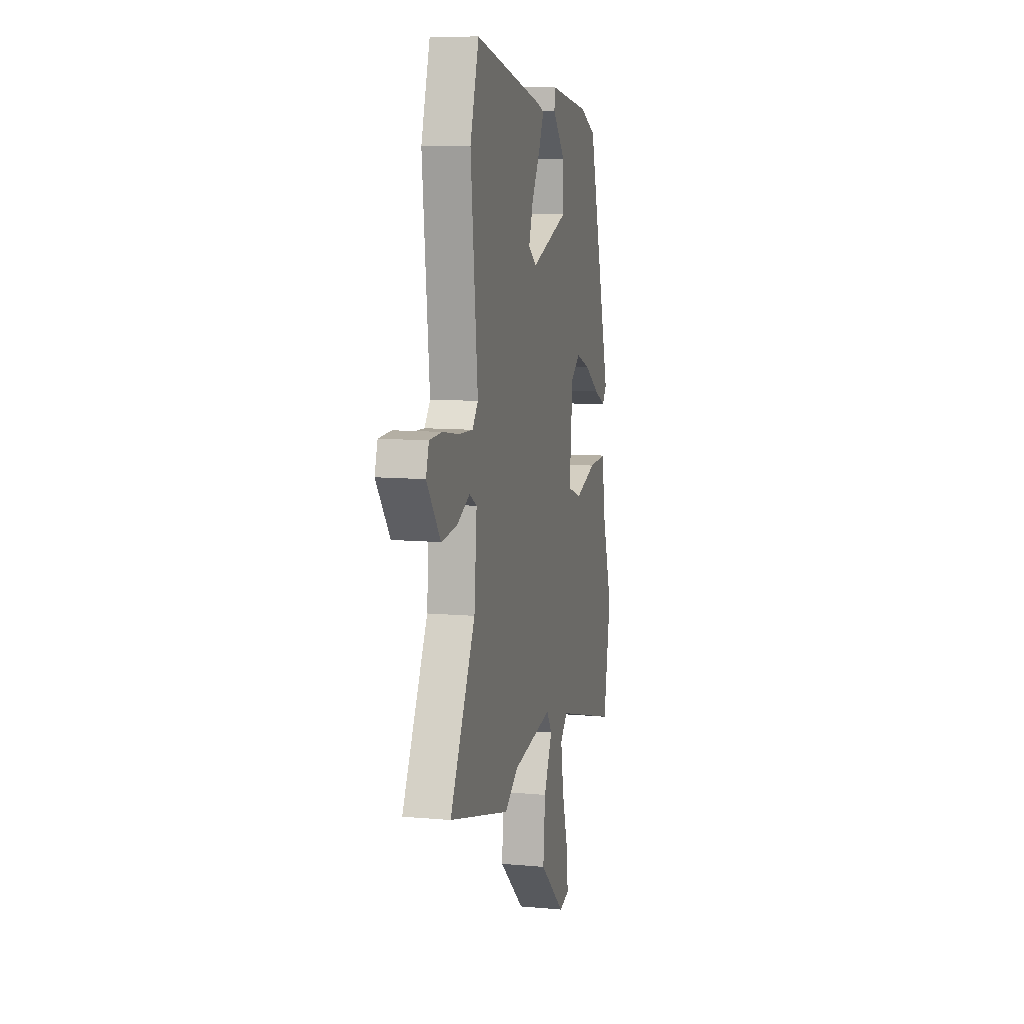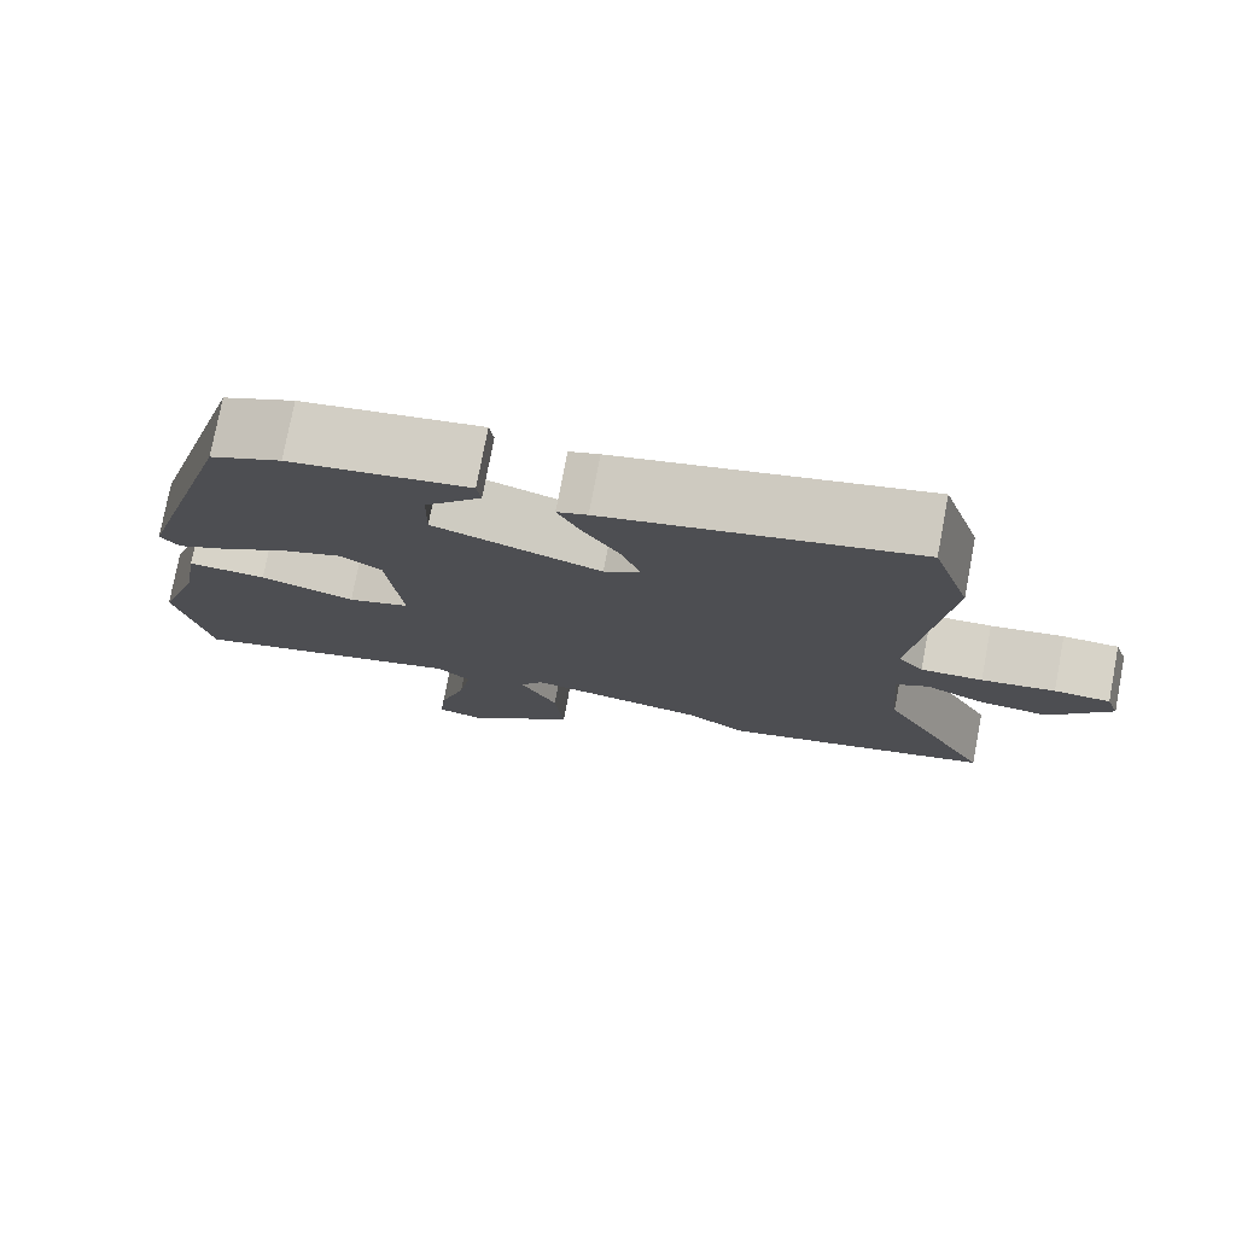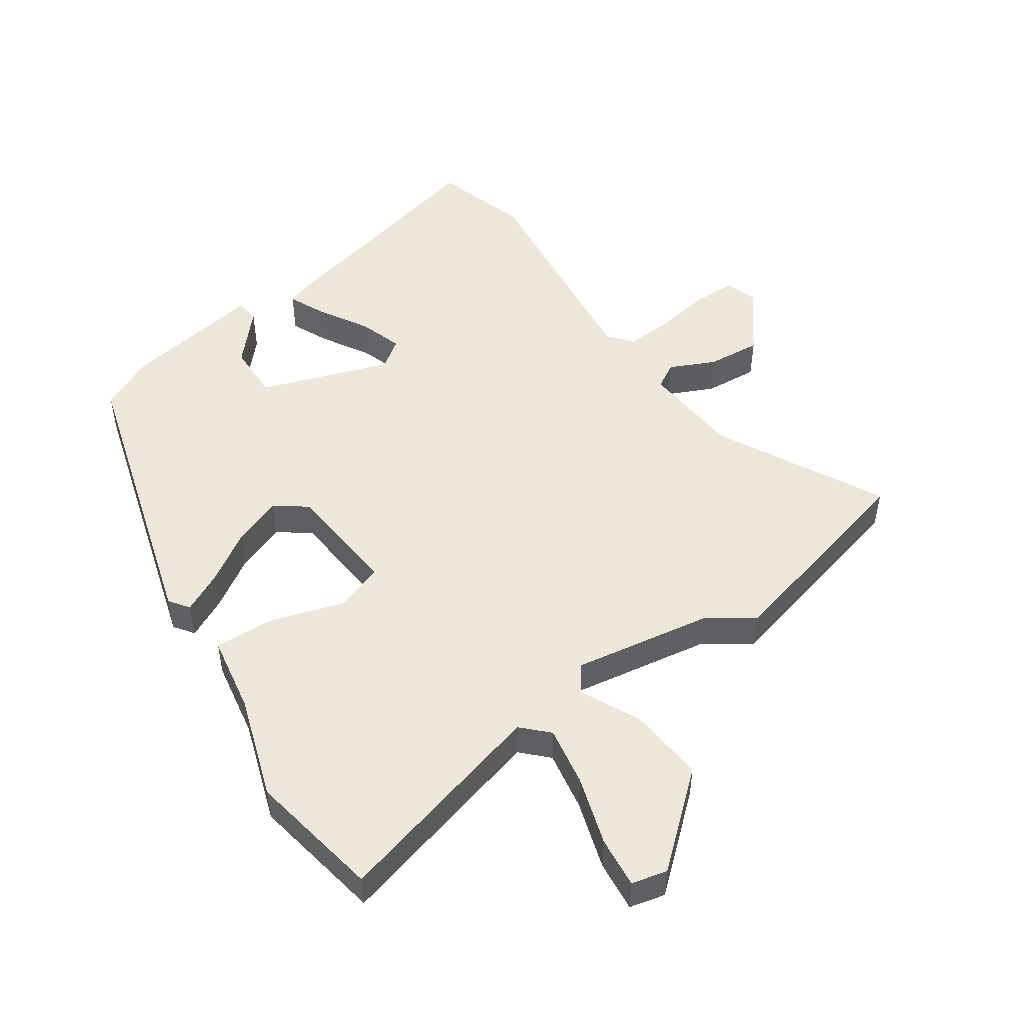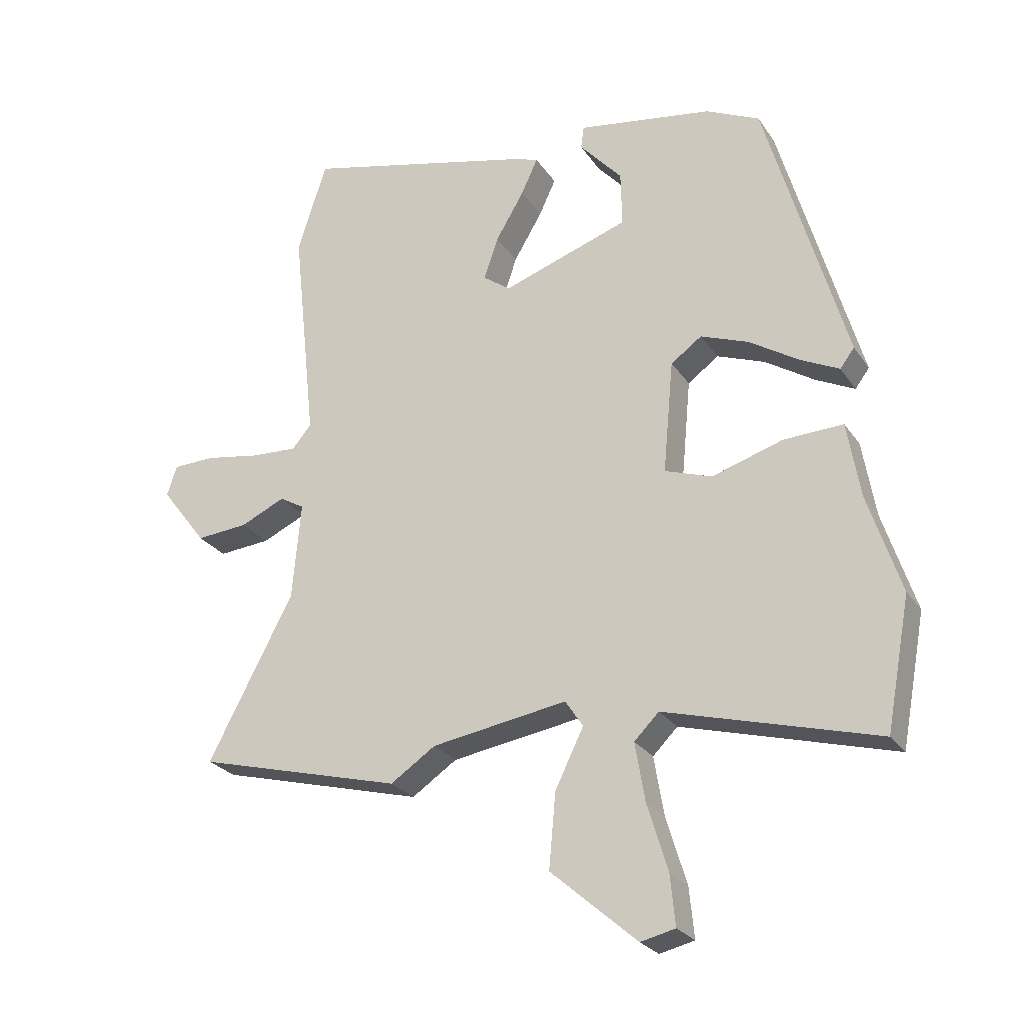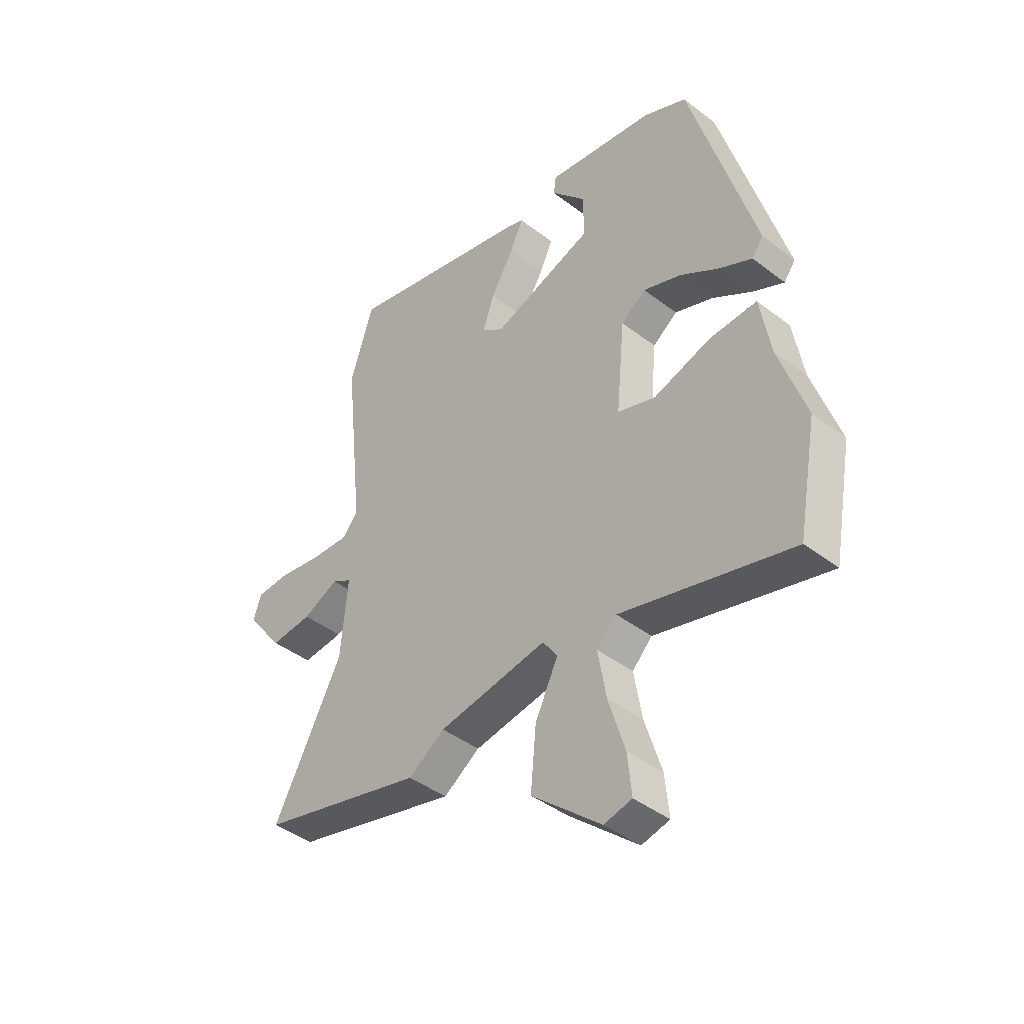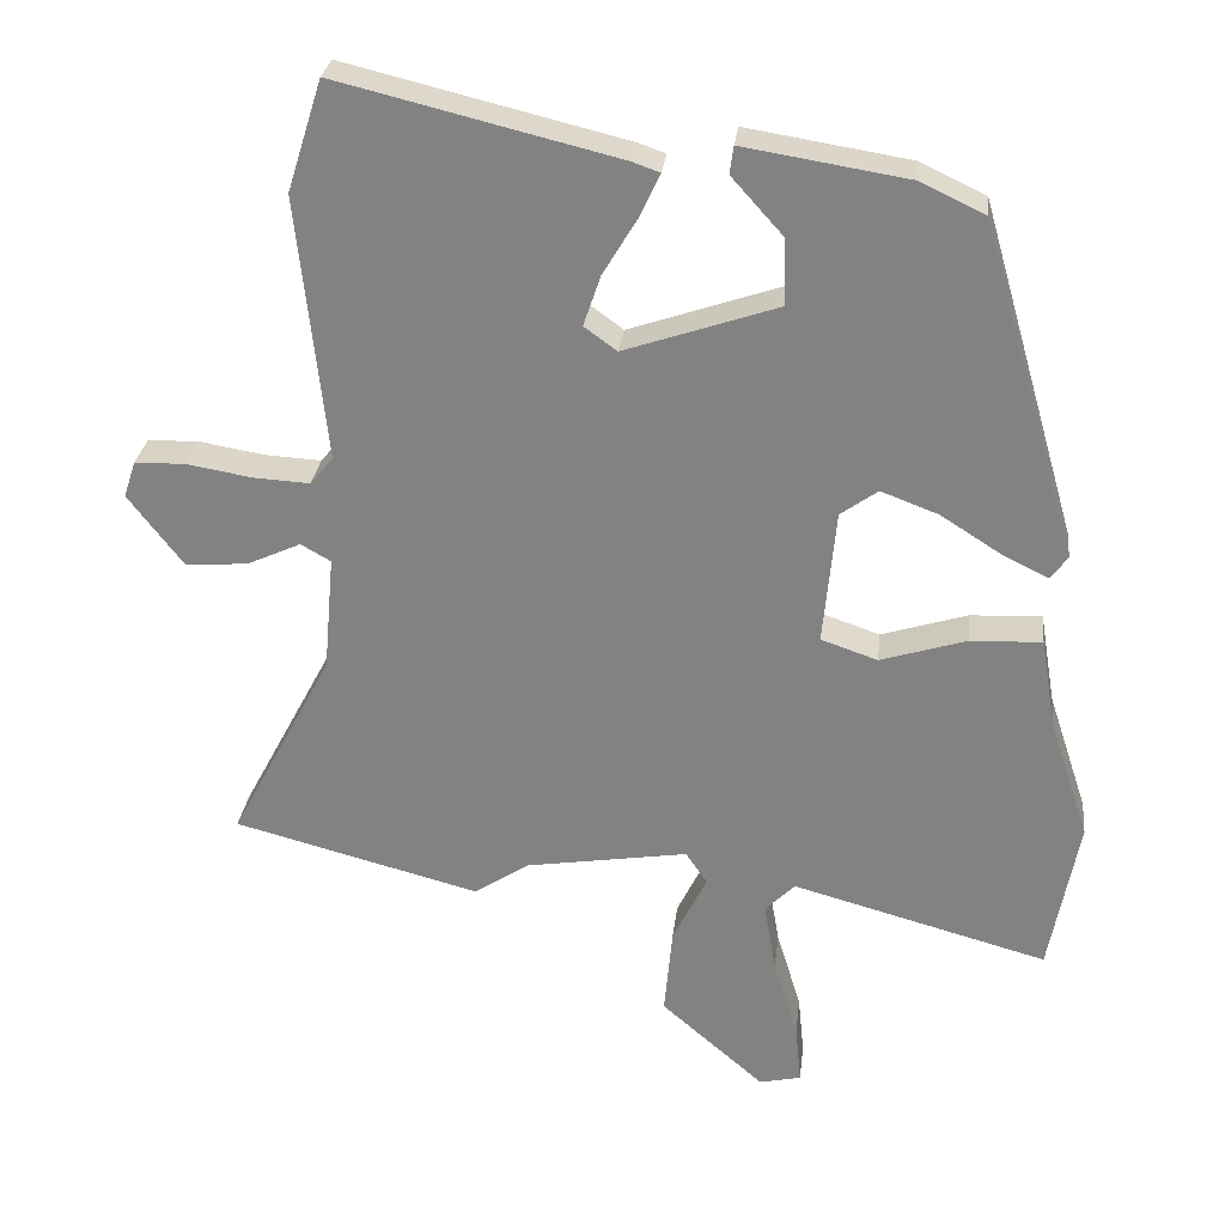
<metadata>
{"format":"obj","ext":"obj","renderer":"f3d","projection":"perspective","resolution":1024,"background":"white","views":[{"elev":9.8,"azim":-76.7,"up":"+Z"},{"elev":77.2,"azim":-169.2,"up":"+Z"},{"elev":50.1,"azim":145.8,"up":"+Y"},{"elev":-25.5,"azim":26.2,"up":"+Z"},{"elev":-42.6,"azim":47.6,"up":"+Z"},{"elev":28.3,"azim":6.6,"up":"+Z"}]}
</metadata>
<code>
v 0.52 0.07 -0.392
v 0.481 0.07 -0.602
v 0.138 0.07 -0.508
v 0.098 0.07 -0.548
v 0.114 0.07 -0.643
v 0.147 0.07 -0.751
v 0.155 0.07 -0.832
v 0.099 0.07 -0.845
v -0.04 0.07 -0.724
v -0.029 0.07 -0.604
v 0.017 0.07 -0.51
v -0.012 0.07 -0.467
v -0.231 0.07 -0.502
v -0.304 0.07 -0.551
v -0.636 0.07 -0.464
v -0.498 0.07 -0.203
v -0.484 0.07 -0.046
v -0.524 0.07 -0.023
v -0.596 0.07 -0.056
v -0.68 0.07 -0.063
v -0.754 0.07 0.034
v -0.738 0.07 0.083
v -0.67 0.07 0.085
v -0.581 0.07 0.07
v -0.506 0.07 0.066
v -0.475 0.07 0.103
v -0.513 0.07 0.46
v -0.466 0.07 0.609
v -0.091 0.07 0.518
v -0.054 0.07 0.505
v -0.081 0.07 0.447
v -0.127 0.07 0.37
v -0.15 0.07 0.302
v -0.106 0.07 0.27
v 0.099 0.07 0.34
v 0.097 0.07 0.429
v 0.028 0.07 0.506
v 0.033 0.07 0.543
v 0.252 0.07 0.508
v 0.339 0.07 0.467
v 0.469 0.07 0.016
v 0.446 0.07 -0.015
v 0.383 0.07 0.016
v 0.303 0.07 0.067
v 0.226 0.07 0.096
v 0.176 0.07 0.06
v 0.159 0.07 -0.122
v 0.235 0.07 -0.148
v 0.35 0.07 -0.112
v 0.446 0.07 -0.108
v 0.467 0.07 -0.231
v 0.52 0 -0.392
v 0.481 0 -0.602
v 0.138 0 -0.508
v 0.098 0 -0.548
v 0.114 0 -0.643
v 0.147 0 -0.751
v 0.155 0 -0.832
v 0.099 0 -0.845
v -0.04 0 -0.724
v -0.029 0 -0.604
v 0.017 0 -0.51
v -0.012 0 -0.467
v -0.231 0 -0.502
v -0.304 0 -0.551
v -0.636 0 -0.464
v -0.498 0 -0.203
v -0.484 0 -0.046
v -0.524 0 -0.023
v -0.596 0 -0.056
v -0.68 0 -0.063
v -0.754 0 0.034
v -0.738 0 0.083
v -0.67 0 0.085
v -0.581 0 0.07
v -0.506 0 0.066
v -0.475 0 0.103
v -0.513 0 0.46
v -0.466 0 0.609
v -0.091 0 0.518
v -0.054 0 0.505
v -0.081 0 0.447
v -0.127 0 0.37
v -0.15 0 0.302
v -0.106 0 0.27
v 0.099 0 0.34
v 0.097 0 0.429
v 0.028 0 0.506
v 0.033 0 0.543
v 0.252 0 0.508
v 0.339 0 0.467
v 0.469 0 0.016
v 0.446 0 -0.015
v 0.383 0 0.016
v 0.303 0 0.067
v 0.226 0 0.096
v 0.176 0 0.06
v 0.159 0 -0.122
v 0.235 0 -0.148
v 0.35 0 -0.112
v 0.446 0 -0.108
v 0.467 0 -0.231
f 48 49 50 51
f 47 48 51 1
f 41 42 43 44
f 41 44 45
f 40 41 45
f 39 40 45 46
f 36 37 38 39
f 35 36 39 46
f 29 30 31 32
f 29 32 33
f 26 27 28 29
f 25 26 29 33
f 21 22 23 24
f 21 24 25
f 18 19 20 21
f 18 21 25
f 17 18 25 33
f 13 14 15 16
f 12 13 16 17
f 8 9 10 11
f 6 7 8 11
f 5 6 11
f 4 5 11 12
f 3 4 12 17
f 47 1 2 3
f 34 35 46 47
f 33 34 47
f 3 17 33 47
f 102 101 100 99
f 52 102 99 98
f 95 94 93 92
f 96 95 92
f 96 92 91
f 97 96 91 90
f 90 89 88 87
f 97 90 87 86
f 83 82 81 80
f 84 83 80
f 80 79 78 77
f 84 80 77 76
f 75 74 73 72
f 76 75 72
f 72 71 70 69
f 76 72 69
f 84 76 69 68
f 67 66 65 64
f 68 67 64 63
f 62 61 60 59
f 62 59 58 57
f 62 57 56
f 63 62 56 55
f 68 63 55 54
f 54 53 52 98
f 98 97 86 85
f 98 85 84
f 98 84 68 54
f 1 52 53 2
f 2 53 54 3
f 3 54 55 4
f 4 55 56 5
f 5 56 57 6
f 6 57 58 7
f 7 58 59 8
f 8 59 60 9
f 9 60 61 10
f 10 61 62 11
f 11 62 63 12
f 12 63 64 13
f 13 64 65 14
f 14 65 66 15
f 15 66 67 16
f 16 67 68 17
f 17 68 69 18
f 18 69 70 19
f 19 70 71 20
f 20 71 72 21
f 21 72 73 22
f 22 73 74 23
f 23 74 75 24
f 24 75 76 25
f 25 76 77 26
f 26 77 78 27
f 27 78 79 28
f 28 79 80 29
f 29 80 81 30
f 30 81 82 31
f 31 82 83 32
f 32 83 84 33
f 33 84 85 34
f 34 85 86 35
f 35 86 87 36
f 36 87 88 37
f 37 88 89 38
f 38 89 90 39
f 39 90 91 40
f 40 91 92 41
f 41 92 93 42
f 42 93 94 43
f 43 94 95 44
f 44 95 96 45
f 45 96 97 46
f 46 97 98 47
f 47 98 99 48
f 48 99 100 49
f 49 100 101 50
f 50 101 102 51
f 51 102 52 1

</code>
